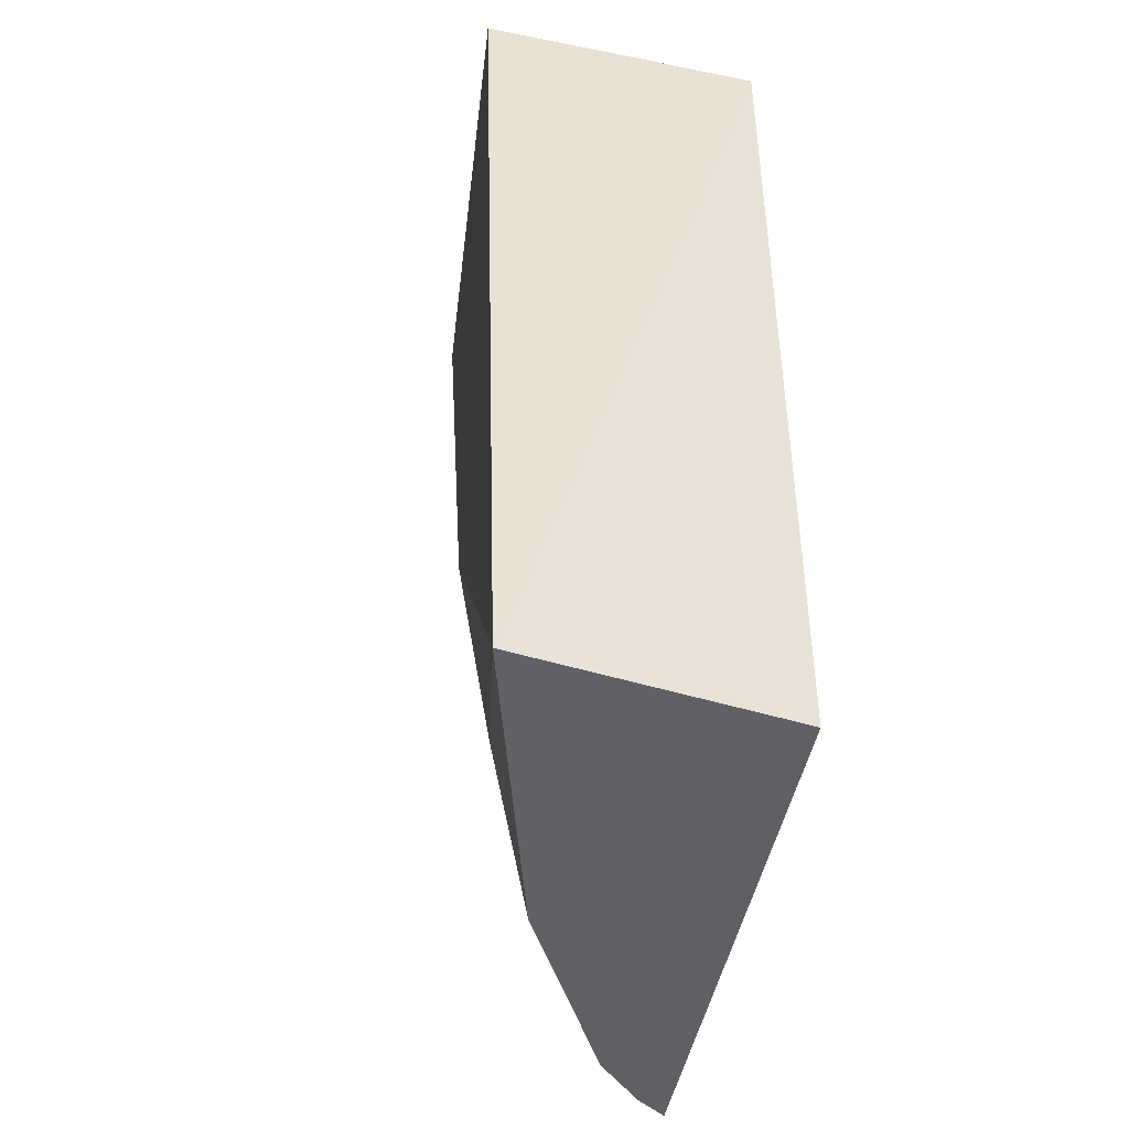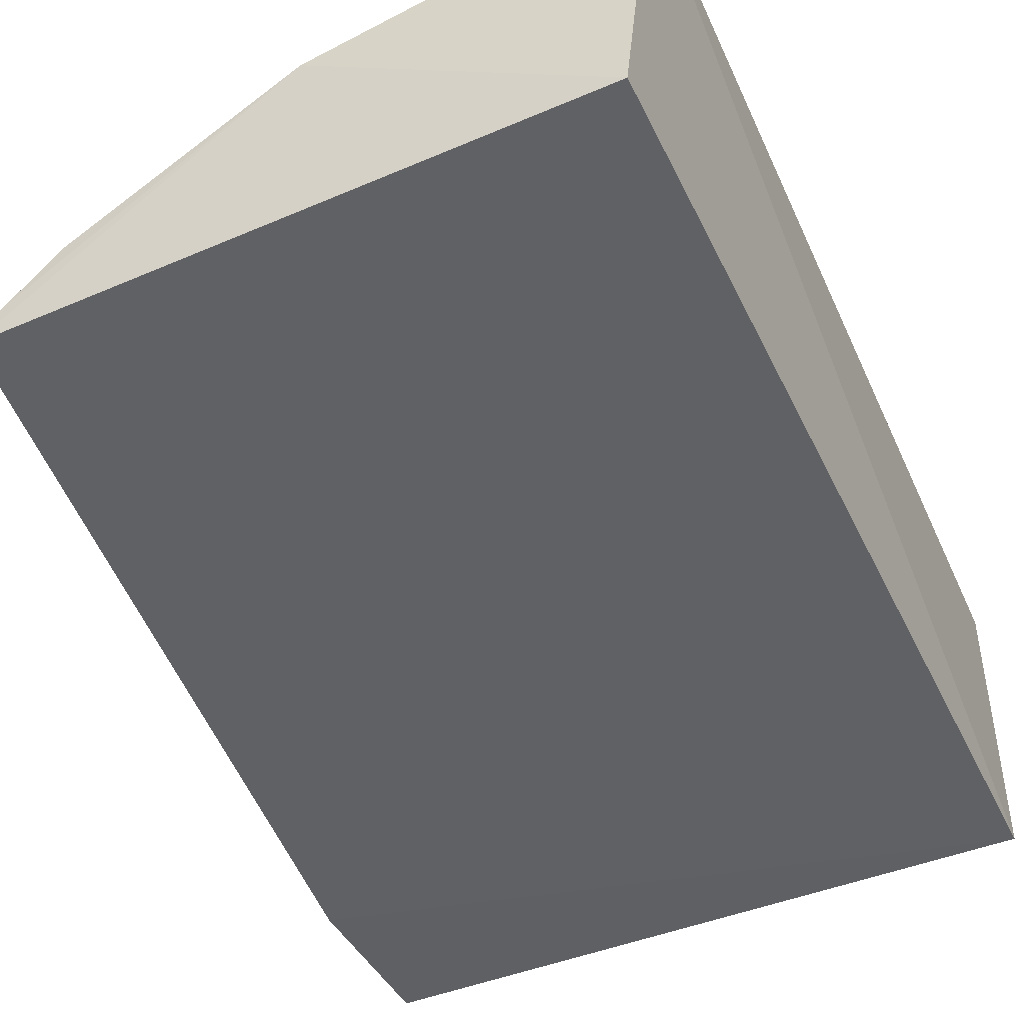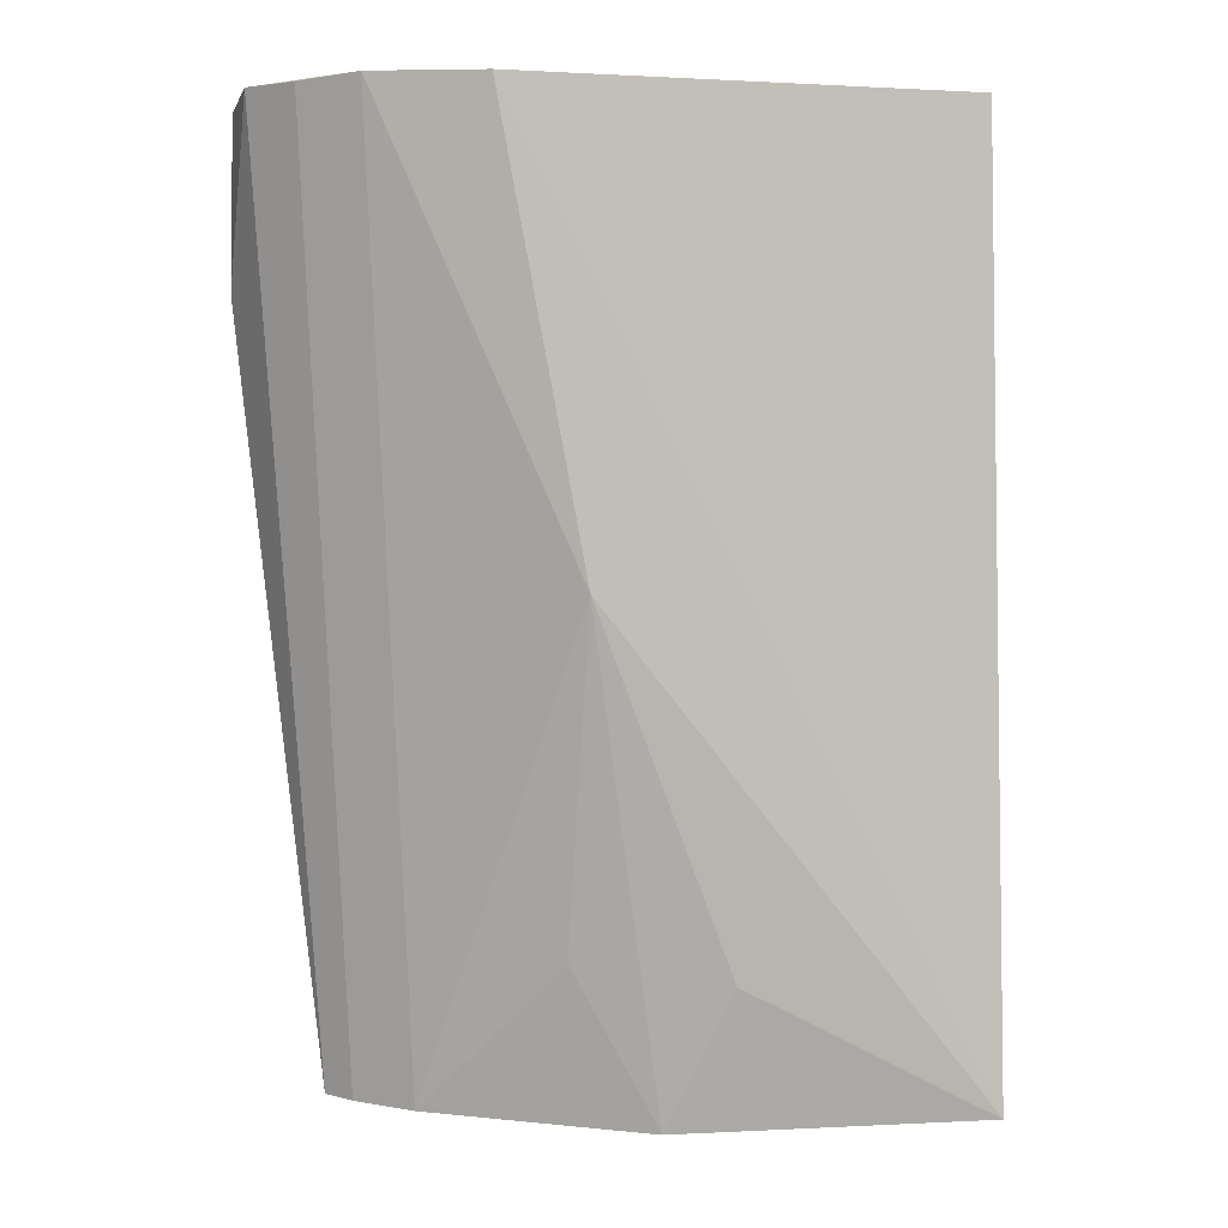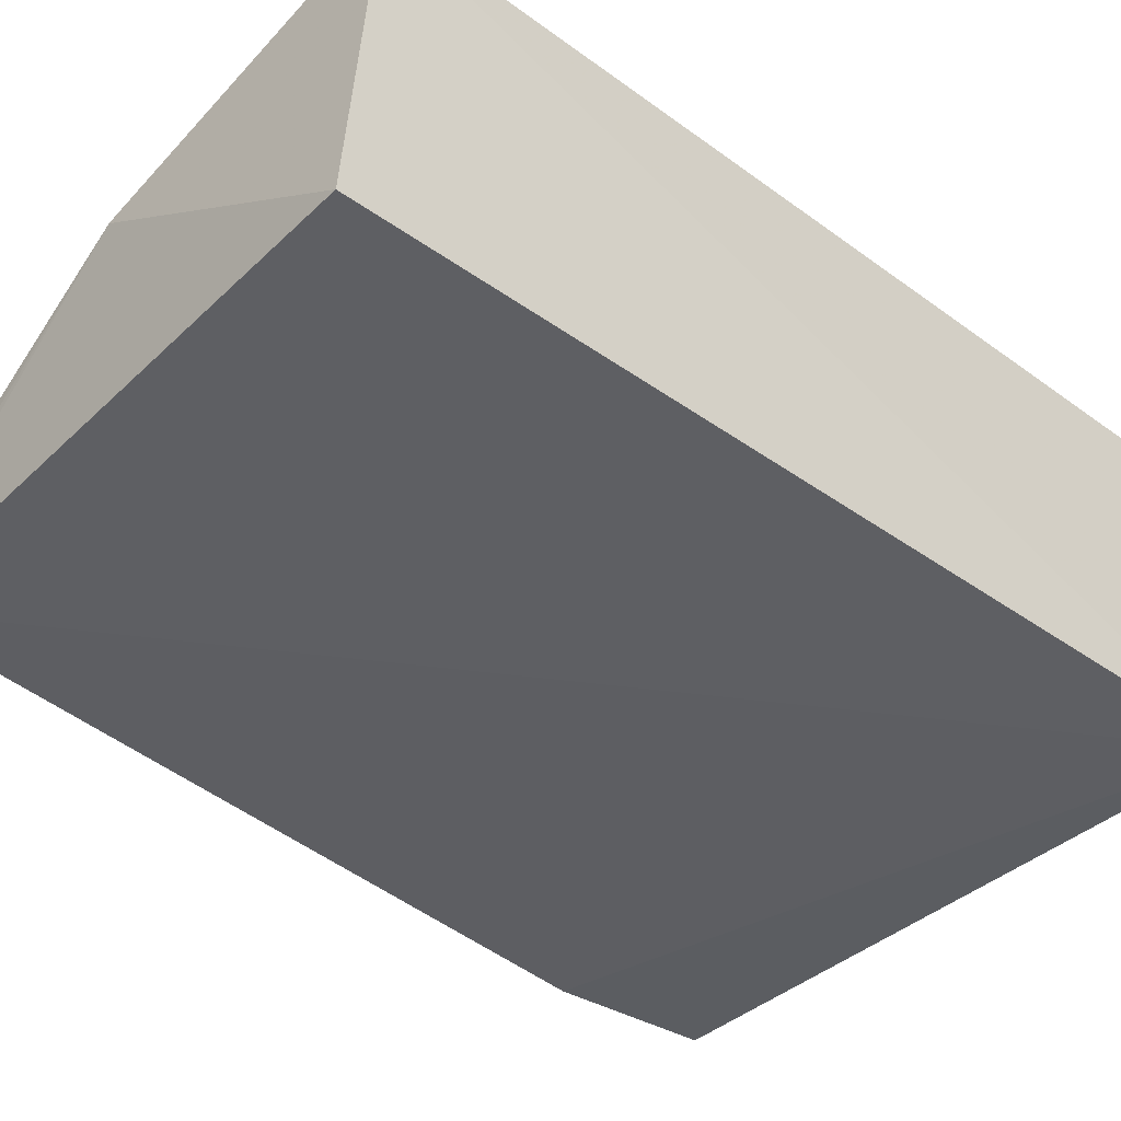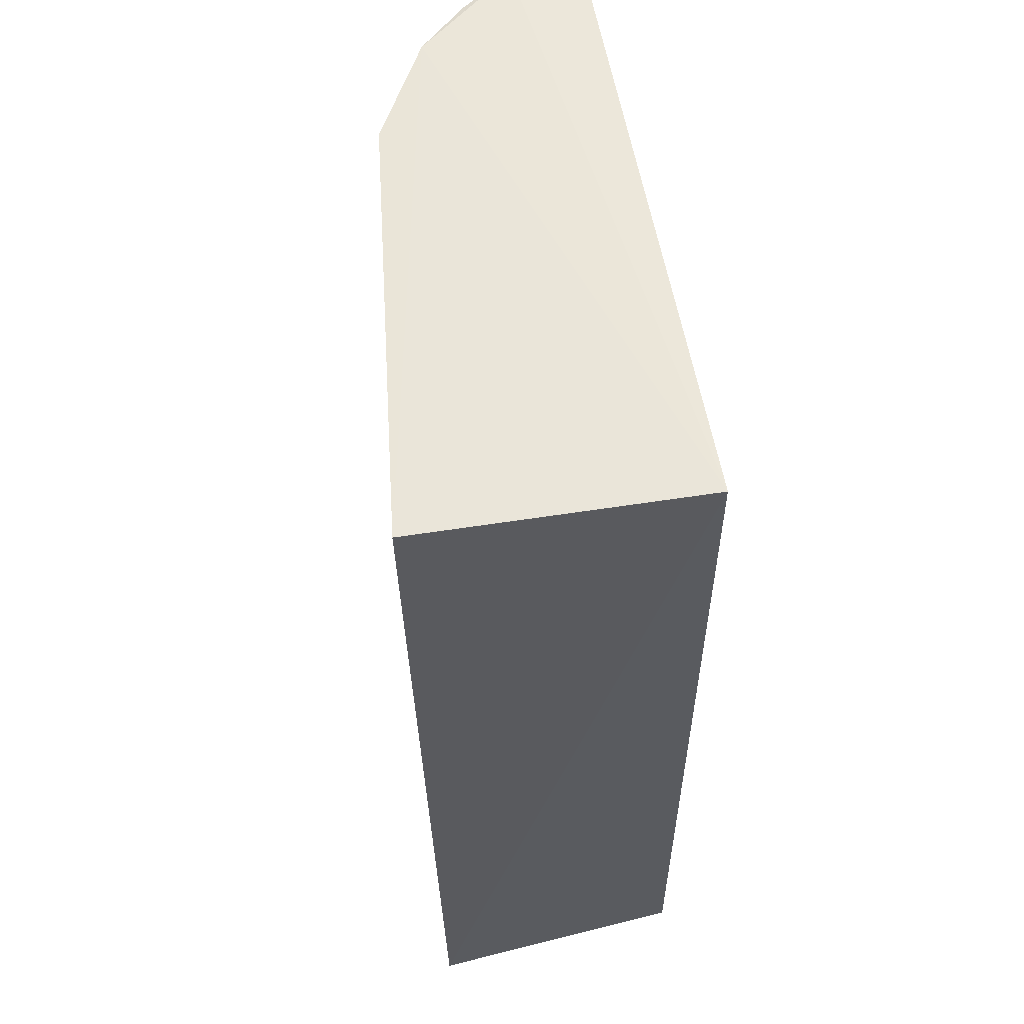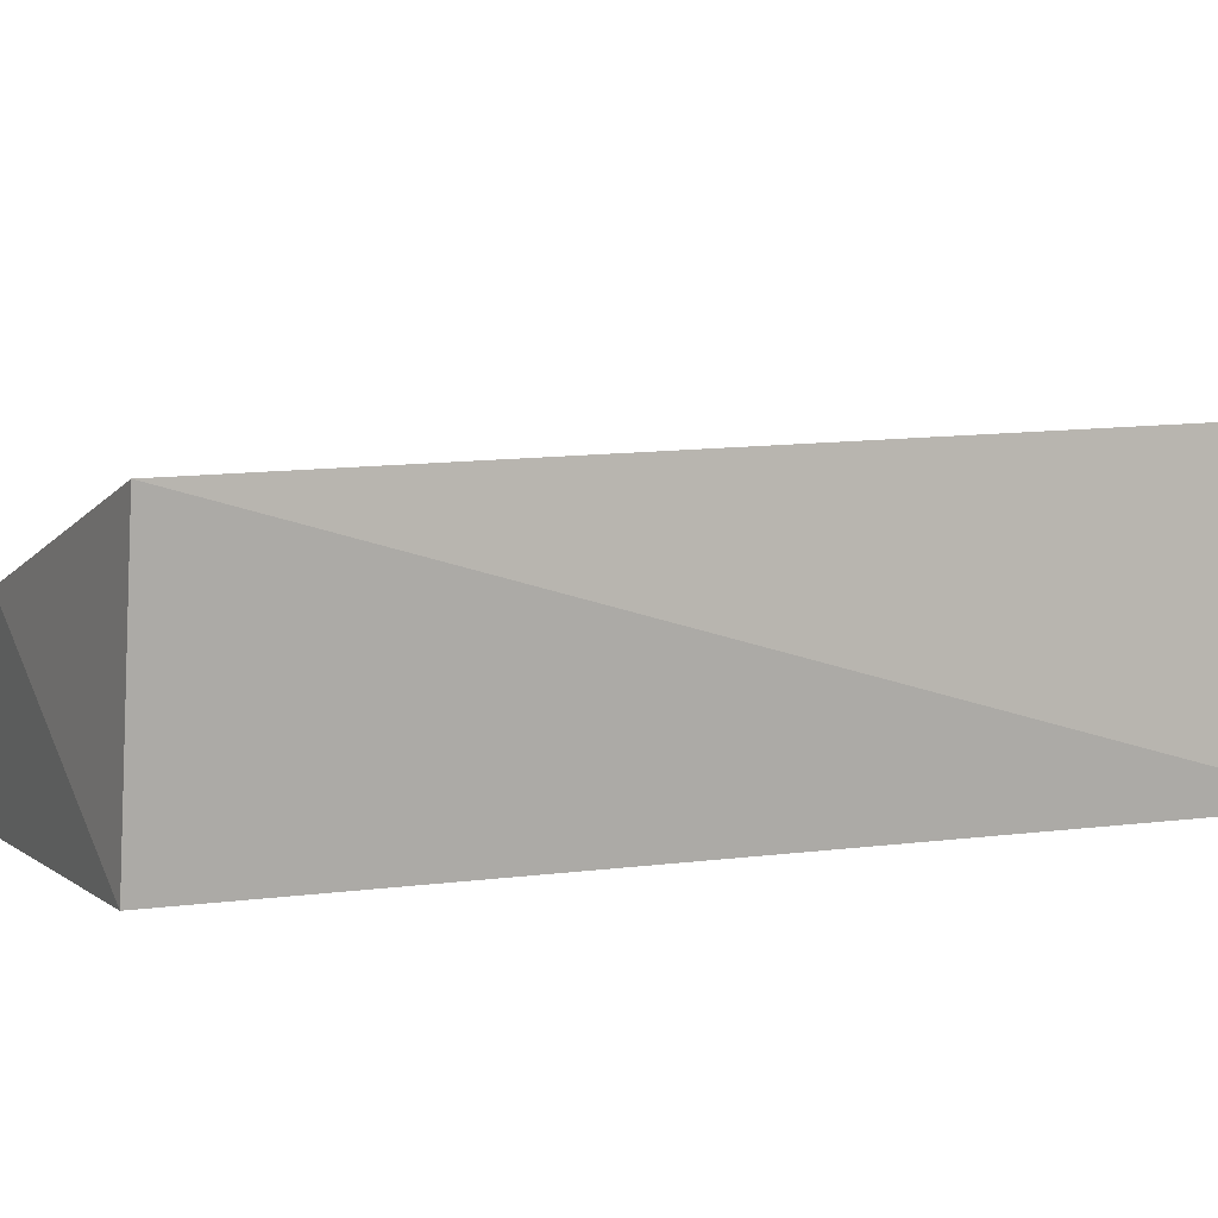
<metadata>
{"format":"obj","ext":"obj","renderer":"f3d","projection":"perspective","resolution":1024,"background":"white","views":[{"elev":-46.3,"azim":-102.7,"up":"+Z"},{"elev":-47.2,"azim":-155.2,"up":"+Y"},{"elev":2.1,"azim":164.5,"up":"+Z"},{"elev":-39.8,"azim":-131.5,"up":"+Y"},{"elev":57.1,"azim":-99.3,"up":"+Z"},{"elev":6.1,"azim":-114.2,"up":"+Y"}]}
</metadata>
<code>
v 0.1252 0.03351 0.1714
v 0.133 0.01797 0.1702
v 0.1255 0.01593 0.0891
v 0.07485 0.04059 0.08933
v 0.0772 0.01735 0.1704
v 0.1009 0.03259 0.08791
v 0.1329 0.02465 0.1712
v 0.07715 0.04242 0.1705
v 0.1331 0.0169 0.1557
v 0.0772 0.01735 0.08897
v 0.1192 0.0228 0.08877
v 0.1082 0.03784 0.1315
v 0.1296 0.02921 0.1711
v 0.1236 0.01858 0.08896
v 0.096 0.0368 0.1004
v 0.1085 0.03169 0.102
v 0.116 0.03837 0.1711
f 7 5 2
f 7 1 5
f 8 5 1
f 8 4 5
f 9 5 3
f 9 2 5
f 9 7 2
f 9 3 7
f 10 5 4
f 10 3 5
f 10 6 3
f 10 4 6
f 12 1 11
f 13 1 7
f 13 11 1
f 14 3 6
f 14 6 11
f 14 11 13
f 14 13 7
f 14 7 3
f 15 12 6
f 15 6 4
f 15 4 12
f 16 12 11
f 16 11 6
f 16 6 12
f 17 8 1
f 17 1 12
f 17 12 4
f 17 4 8

</code>
